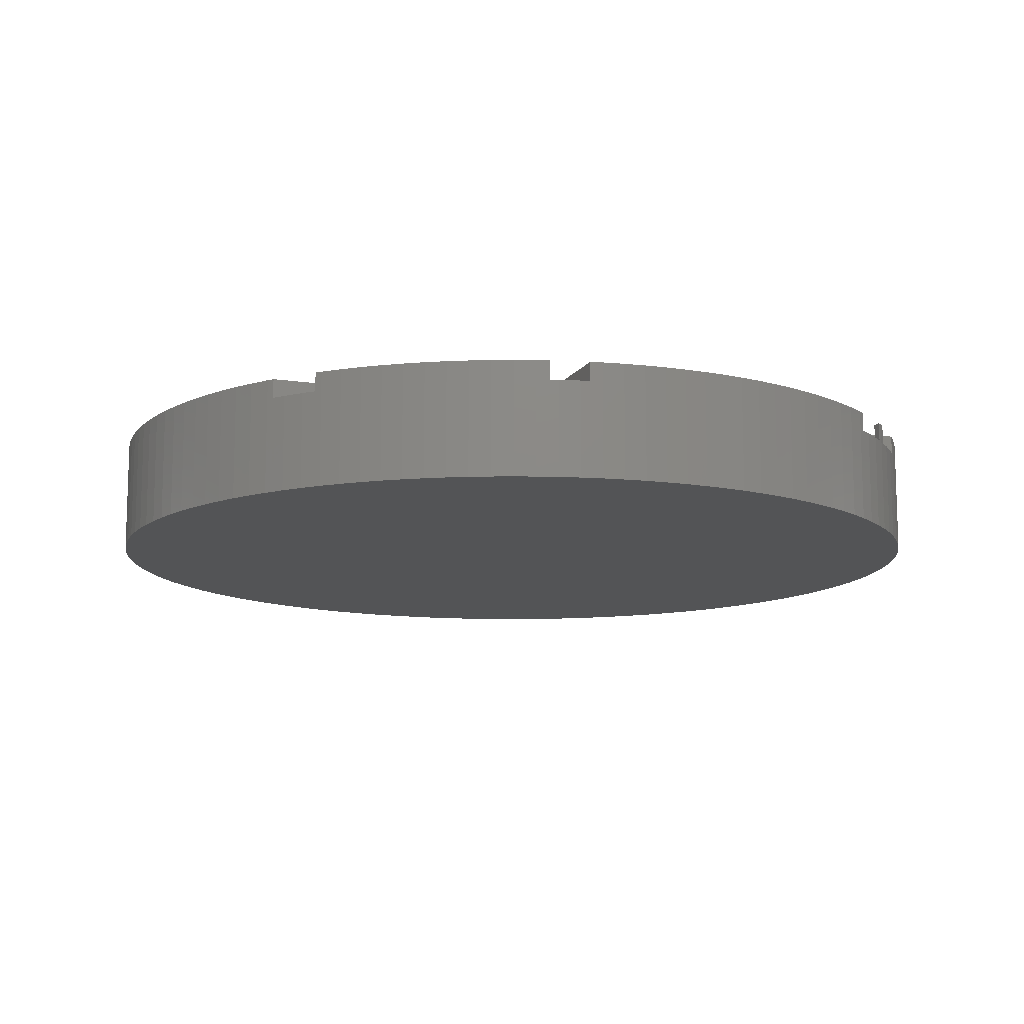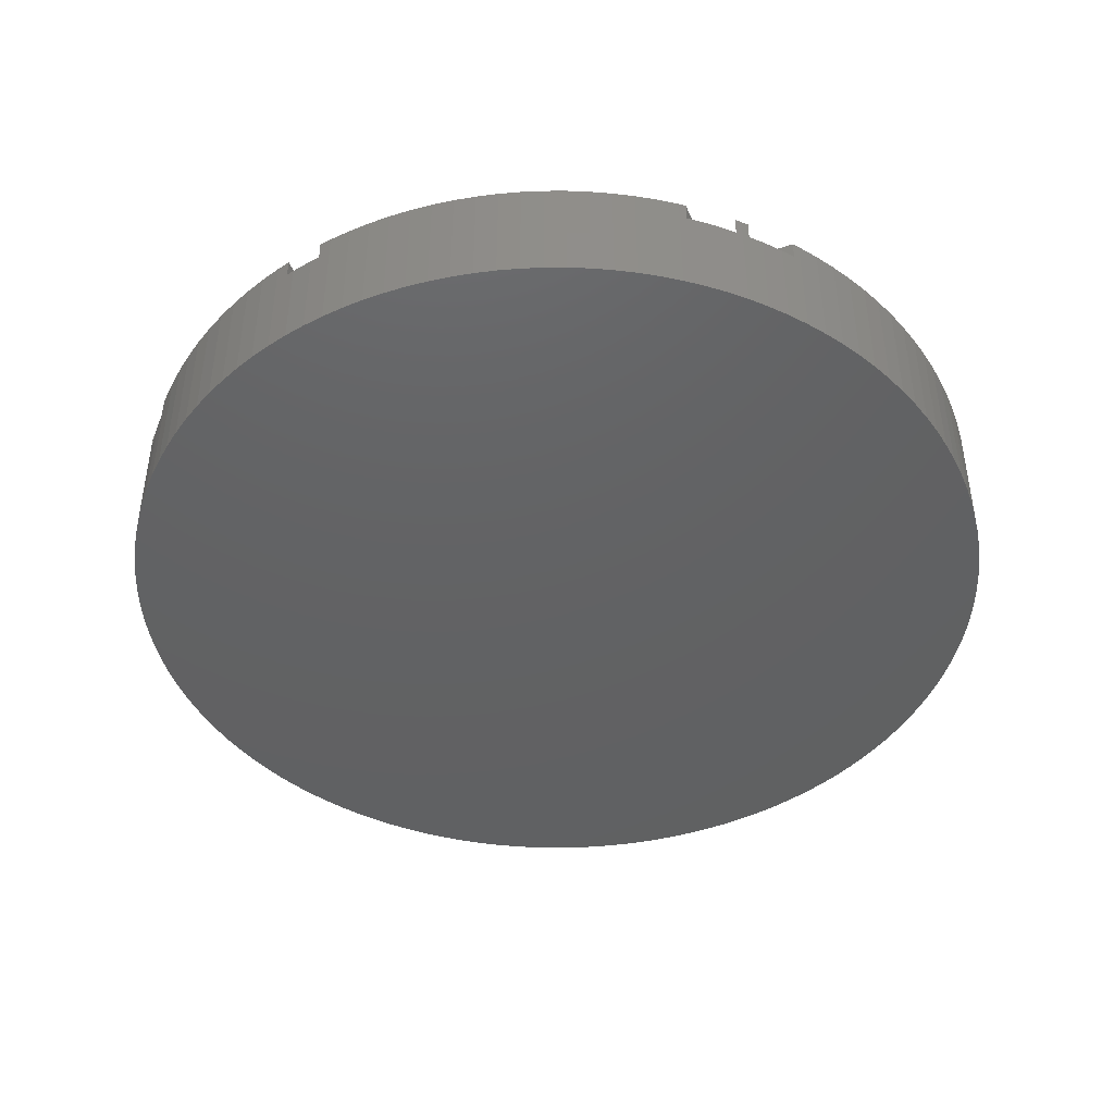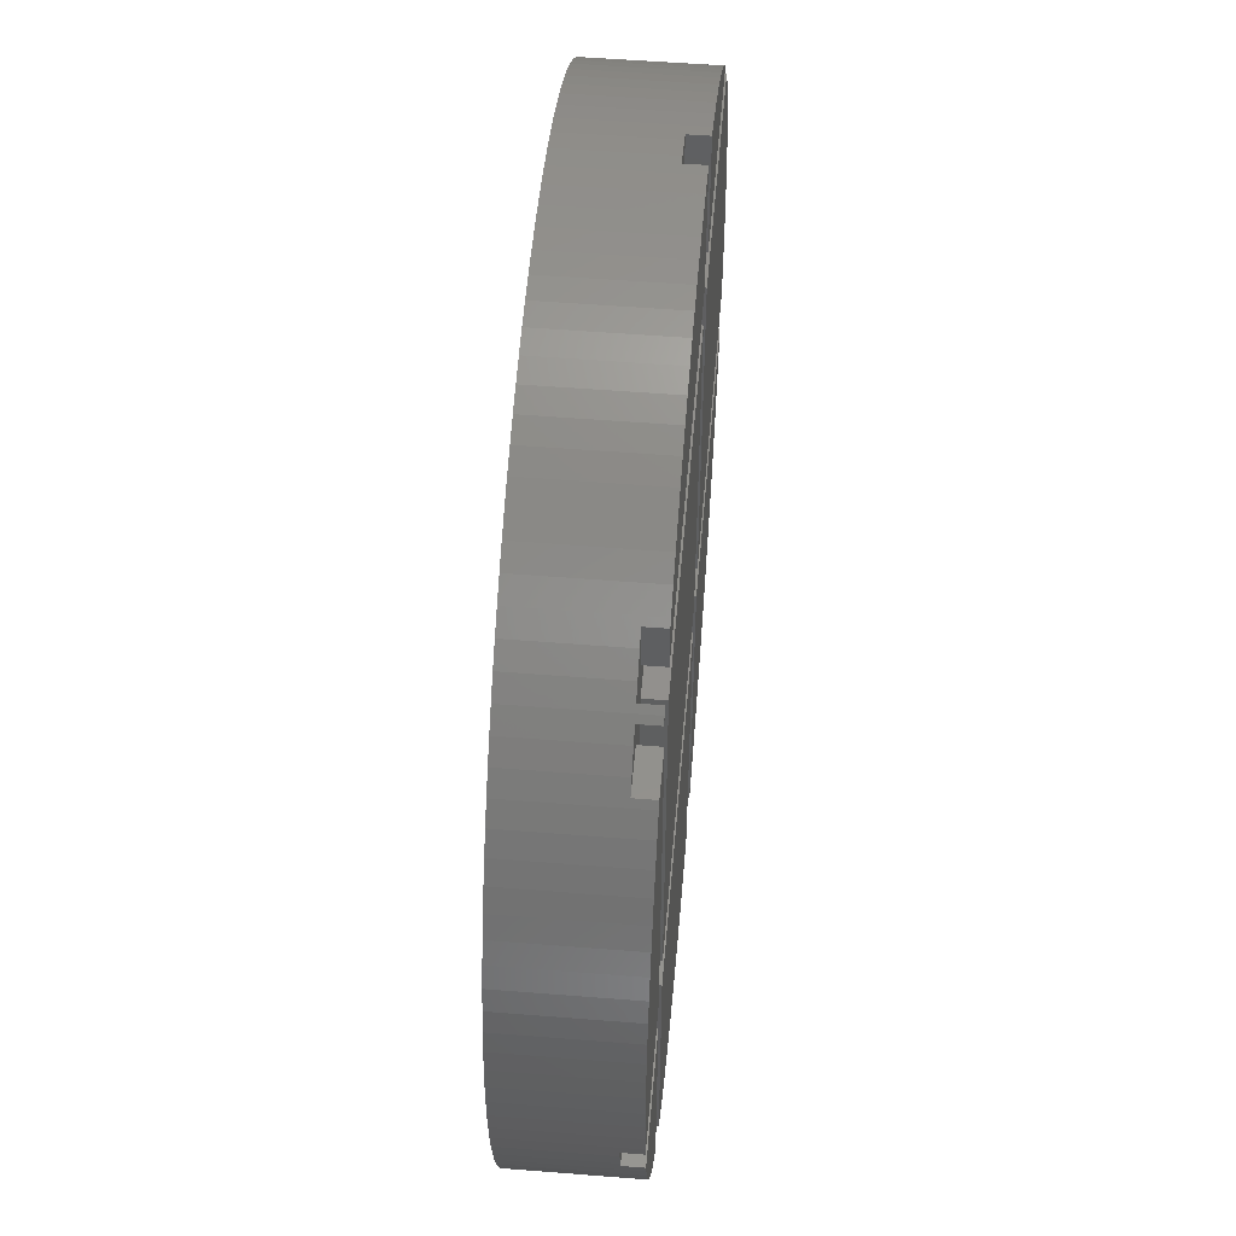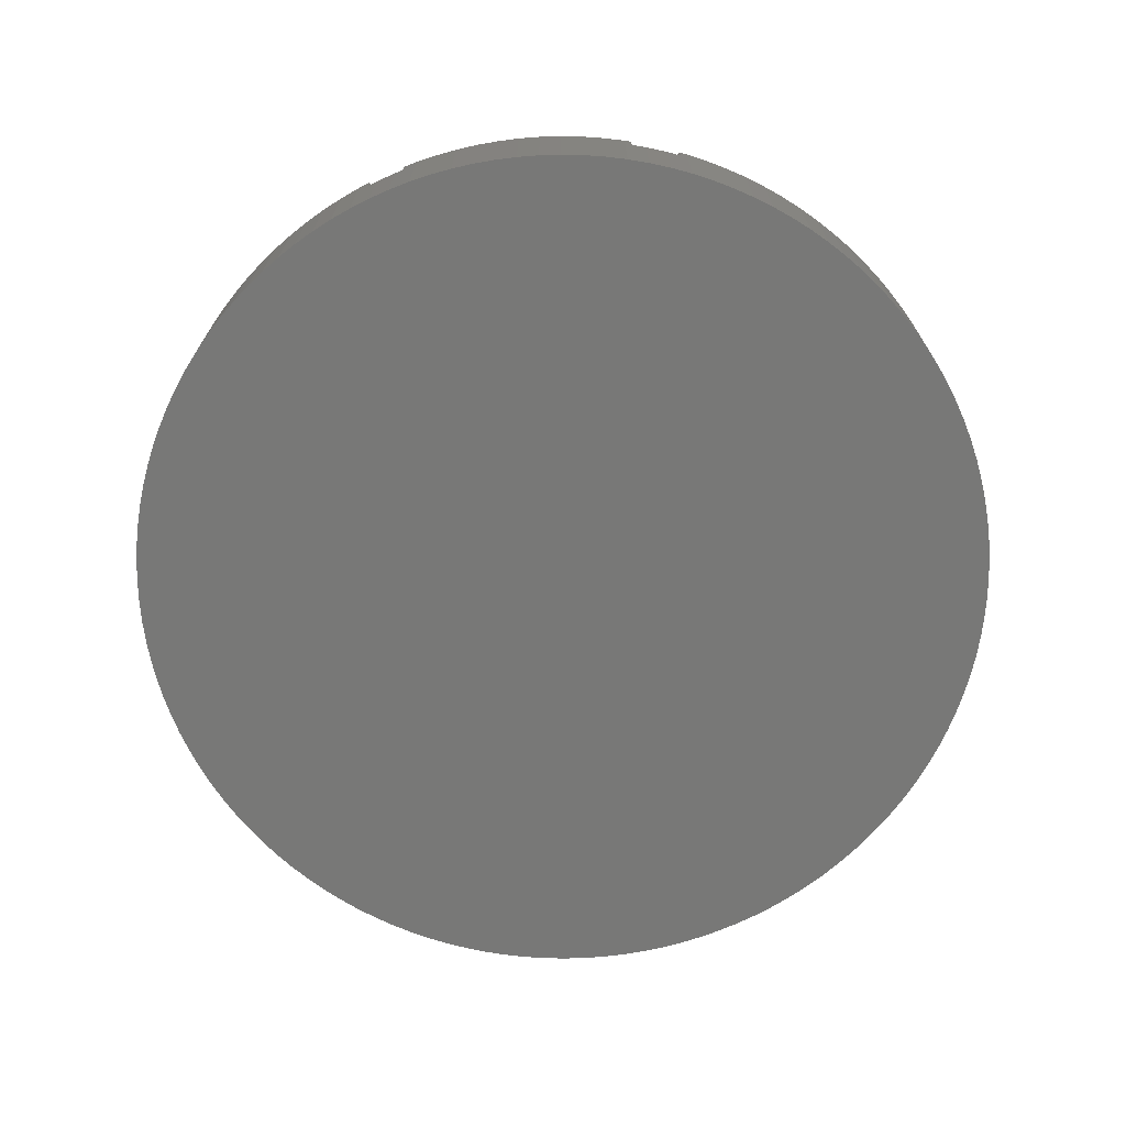
<metadata>
{"format":"stl","ext":"stl","renderer":"f3d","projection":"perspective","resolution":1024,"background":"white","views":[{"elev":-11.8,"azim":160.1,"up":"+Z"},{"elev":-43.9,"azim":-158.7,"up":"+Z"},{"elev":53.0,"azim":-85.1,"up":"+Y"},{"elev":-70.6,"azim":-53.2,"up":"+Z"}]}
</metadata>
<code>
# stl→obj: 320 verts, 636 faces
v -8 -2 2.5
v -11.1 -3 2.5
v -8 -3 2.5
v -11.16 -2.794 2.5
v -11.28 -2.244 2.5
v -11.32 -2 2.5
v -8.521 7.723 2.5
v -8 8 2.5
v -8.257 8 2.5
v -8 7 2.5
v -8.89 7.296 2.5
v -9.12 7 2.5
v -7.296 8.89 2.5
v -7 8 2.5
v -7 9.12 2.5
v -7.723 8.521 2.5
v -7 7 2.5
v -7 -2 2.5
v -7 -3 2.5
v -8 -8.257 2.5
v -8 8.257 2.5
v -7.296 -8.89 2.5
v -7 -9.12 2.5
v -7.723 -8.521 2.5
v 2 -3 2.5
v 2 -2 2.5
v 2 7 2.5
v 2 8 2.5
v 3 8 2.5
v 3 11.1 2.5
v 3 7 2.5
v 3 -2 2.5
v 2.794 11.16 2.5
v 3 -3 2.5
v 2.244 11.28 2.5
v 3 -11.1 2.5
v 2 11.32 2.5
v 2.794 -11.16 2.5
v 2.244 -11.28 2.5
v 2 -11.32 2.5
v 8.89 7.296 2.5
v 8.521 7.723 2.5
v 8.257 8 2.5
v 9.12 7 2.5
v 11.28 -2.244 2.5
v 11.32 -2 2.5
v 11.16 -2.794 2.5
v 11.1 -3 2.5
v -8 8 3
v -8.257 8 3
v 8.257 8 3
v 3 8 3
v 2 8 3
v -7 8 3
v -9.12 7 3
v -8 7 3
v 3 7 3
v 9.12 7 3
v -7 7 3
v 2 7 3
v -8 -2 3
v -11.32 -2 3
v 11.32 -2 3
v 3 -2 3
v 2 -2 3
v -7 -2 3
v -11.1 -3 3
v -8 -3 3
v 3 -3 3
v 11.1 -3 3
v -7 -3 3
v 2 -3 3
v -8 -8.257 3
v -8 8.257 3
v -7 -9.12 3
v -7 9.12 3
v 2 -11.32 3
v 2 11.32 3
v 3 -11.1 3
v 3 11.1 3
v 11.49 0.5643 3
v 11.44 1.127 0
v 11.44 1.127 3
v 11.49 0.5643 0
v -3.874 10.83 0
v -4.401 10.62 3
v -3.874 10.83 3
v -4.401 10.62 0
v 11.5 0 3
v 11.5 0 0
v -4.917 -10.4 0
v -4.401 -10.62 3
v -4.917 -10.4 3
v -4.401 -10.62 0
v 11.49 -0.5643 0
v 11.44 -1.127 0
v 11.38 -1.687 0
v 11.38 1.687 0
v 11.28 -2.244 0
v 11.28 2.244 0
v 11.16 -2.794 0
v 11.16 2.794 0
v 11 -3.338 0
v 11 3.338 0
v 10.83 -3.874 0
v 10.83 3.874 0
v 10.62 -4.401 0
v 10.62 4.401 0
v 10.4 -4.917 0
v 10.4 4.917 0
v 10.14 -5.421 0
v 10.14 5.421 0
v 9.864 -5.912 0
v 9.864 5.912 0
v 9.562 -6.389 0
v 9.562 6.389 0
v 9.237 -6.851 0
v 9.237 6.851 0
v 8.89 -7.296 0
v 8.89 7.296 0
v 8.521 -7.723 0
v 8.521 7.723 0
v 8.132 -8.132 0
v 8.132 8.132 0
v 7.723 -8.521 0
v 7.723 8.521 0
v 7.296 -8.89 0
v 7.296 8.89 0
v 6.851 -9.237 0
v 6.851 9.237 0
v 6.389 -9.562 0
v 6.389 9.562 0
v 5.912 -9.864 0
v 5.912 9.864 0
v 5.421 -10.14 0
v 5.421 10.14 0
v 4.917 -10.4 0
v 4.917 10.4 0
v 4.401 -10.62 0
v 4.401 10.62 0
v 3.874 -10.83 0
v 3.874 10.83 0
v 3.338 -11 0
v 3.338 11 0
v 2.794 -11.16 0
v 2.794 11.16 0
v 2.244 -11.28 0
v 2.244 11.28 0
v 1.687 -11.38 0
v 1.687 11.38 0
v 1.127 -11.44 0
v 1.127 11.44 0
v 0.5643 -11.49 0
v 0.5643 11.49 0
v 0 -11.5 0
v 0 11.5 0
v -0.5643 -11.49 0
v -0.5643 11.49 0
v -1.127 -11.44 0
v -1.127 11.44 0
v -1.687 -11.38 0
v -1.687 11.38 0
v -2.244 -11.28 0
v -2.244 11.28 0
v -2.794 -11.16 0
v -2.794 11.16 0
v -3.338 -11 0
v -3.338 11 0
v -3.874 -10.83 0
v -4.917 10.4 0
v -5.421 -10.14 0
v -5.421 10.14 0
v -5.912 -9.864 0
v -5.912 9.864 0
v -6.389 -9.562 0
v -6.389 9.562 0
v -6.851 -9.237 0
v -6.851 9.237 0
v -7.296 -8.89 0
v -7.296 8.89 0
v -7.723 -8.521 0
v -7.723 8.521 0
v -8.132 -8.132 0
v -8.132 8.132 0
v -8.521 -7.723 0
v -8.521 7.723 0
v -8.89 -7.296 0
v -8.89 7.296 0
v -9.237 -6.851 0
v -9.237 6.851 0
v -9.562 -6.389 0
v -9.562 6.389 0
v -9.864 -5.912 0
v -9.864 5.912 0
v -10.14 -5.421 0
v -10.14 5.421 0
v -10.4 -4.917 0
v -10.4 4.917 0
v -10.62 -4.401 0
v -10.62 4.401 0
v -10.83 -3.874 0
v -10.83 3.874 0
v -11 -3.338 0
v -11 3.338 0
v -11.16 -2.794 0
v -11.16 2.794 0
v -11.28 -2.244 0
v -11.28 2.244 0
v -11.38 -1.687 0
v -11.38 1.687 0
v -11.44 -1.127 0
v -11.44 1.127 0
v -11.49 -0.5643 0
v -11.49 0.5643 0
v -11.5 0 0
v -11.44 1.127 3
v -11.49 0.5643 3
v 8.521 -7.723 3
v 8.89 -7.296 3
v 7.296 -8.89 3
v 6.851 -9.237 3
v -1.687 -11.38 3
v -2.244 -11.28 3
v 9.237 -6.851 3
v 9.562 -6.389 3
v -11.38 1.687 3
v -9.562 6.389 3
v -9.864 5.912 3
v 11 3.338 3
v 10.83 3.874 3
v 1.127 -11.44 3
v 0.5643 -11.49 3
v -10.83 3.874 3
v -11 3.338 3
v 11.38 -1.687 3
v -10.4 -4.917 3
v -10.14 -5.421 3
v -2.794 -11.16 3
v -3.338 -11 3
v -9.237 -6.851 3
v -8.89 -7.296 3
v 5.912 9.864 3
v 6.389 9.562 3
v -11.5 0 3
v -11.49 -0.5643 3
v -10.62 -4.401 3
v 1.687 -11.38 3
v 8.132 -8.132 3
v -2.794 11.16 3
v -2.244 11.28 3
v 6.851 9.237 3
v -1.127 11.44 3
v -0.5643 11.49 3
v 3.338 11 3
v -11 -3.338 3
v -10.83 -3.874 3
v -8.132 -8.132 3
v 5.912 -9.864 3
v 5.421 -10.14 3
v 11.44 -1.127 3
v 4.917 -10.4 3
v 4.401 -10.62 3
v 4.401 10.62 3
v 4.917 10.4 3
v 10.14 5.421 3
v 9.864 5.912 3
v 5.421 10.14 3
v -6.851 -9.237 3
v 7.723 8.521 3
v 8.132 8.132 3
v -9.562 -6.389 3
v -10.14 5.421 3
v 10.4 -4.917 3
v 10.62 -4.401 3
v 11.49 -0.5643 3
v 10.83 -3.874 3
v 10.4 4.917 3
v -3.874 -10.83 3
v -3.338 11 3
v -6.389 -9.562 3
v -10.4 4.917 3
v 0 -11.5 3
v 7.296 8.89 3
v 0 11.5 3
v 9.237 6.851 3
v -10.62 4.401 3
v -5.912 -9.864 3
v -5.421 -10.14 3
v 6.389 -9.562 3
v -11.44 -1.127 3
v -11.38 -1.687 3
v 10.62 4.401 3
v -1.127 -11.44 3
v -8.521 -7.723 3
v 9.562 6.389 3
v 11.28 2.244 3
v 11.16 2.794 3
v 3.874 10.83 3
v -6.389 9.562 3
v -5.912 9.864 3
v 11 -3.338 3
v -9.864 -5.912 3
v 9.864 -5.912 3
v 3.338 -11 3
v -9.237 6.851 3
v 3.874 -10.83 3
v 0.5643 11.49 3
v 1.127 11.44 3
v -5.421 10.14 3
v -4.917 10.4 3
v 1.687 11.38 3
v -6.851 9.237 3
v -1.687 11.38 3
v 11.38 1.687 3
v 10.14 -5.421 3
v -11.28 2.244 3
v -11.16 2.794 3
v -0.5643 -11.49 3
v 7.723 -8.521 3
v -8.132 8.132 3
f 1 2 3
f 1 4 2
f 1 5 4
f 5 1 6
f 7 8 9
f 8 7 10
f 11 10 7
f 10 11 12
f 13 14 15
f 16 14 13
f 17 10 18
f 1 18 10
f 8 14 16
f 3 19 1
f 14 8 17
f 20 19 3
f 8 16 21
f 17 8 10
f 18 1 19
f 19 22 23
f 19 24 22
f 19 20 24
f 18 25 26
f 25 18 19
f 14 27 28
f 27 14 17
f 28 29 30
f 29 28 31
f 31 27 32
f 26 32 27
f 28 30 33
f 25 34 26
f 28 33 35
f 34 25 36
f 28 35 37
f 31 28 27
f 32 26 34
f 36 25 38
f 38 25 39
f 39 25 40
f 31 41 42
f 31 42 43
f 31 43 29
f 41 31 44
f 32 45 46
f 45 32 47
f 47 32 48
f 48 32 34
f 9 49 50
f 49 9 8
f 29 51 52
f 51 29 43
f 14 53 54
f 53 14 28
f 10 55 56
f 55 10 12
f 44 57 58
f 57 44 31
f 27 59 60
f 59 27 17
f 6 61 62
f 61 6 1
f 32 63 64
f 63 32 46
f 18 65 66
f 65 18 26
f 3 67 68
f 67 3 2
f 48 69 70
f 69 48 34
f 25 71 72
f 71 25 19
f 73 3 68
f 3 73 20
f 49 21 74
f 21 49 8
f 61 10 56
f 10 61 1
f 23 71 19
f 71 23 75
f 14 76 15
f 76 14 54
f 18 59 17
f 59 18 66
f 77 25 72
f 25 77 40
f 53 37 78
f 37 53 28
f 65 27 60
f 27 65 26
f 36 69 34
f 69 36 79
f 29 80 30
f 80 29 52
f 32 57 31
f 57 32 64
f 81 82 83
f 82 81 84
f 85 86 87
f 86 85 88
f 89 84 81
f 84 89 90
f 91 92 93
f 92 91 94
f 95 84 90
f 96 84 95
f 96 82 84
f 97 82 96
f 97 98 82
f 99 98 97
f 99 100 98
f 101 100 99
f 101 102 100
f 103 102 101
f 103 104 102
f 105 104 103
f 105 106 104
f 107 106 105
f 107 108 106
f 109 108 107
f 109 110 108
f 111 110 109
f 111 112 110
f 113 112 111
f 113 114 112
f 115 114 113
f 115 116 114
f 117 116 115
f 117 118 116
f 119 118 117
f 119 120 118
f 121 120 119
f 121 122 120
f 123 122 121
f 123 124 122
f 125 124 123
f 125 126 124
f 127 126 125
f 127 128 126
f 129 128 127
f 129 130 128
f 131 130 129
f 131 132 130
f 133 132 131
f 133 134 132
f 135 134 133
f 135 136 134
f 137 136 135
f 137 138 136
f 139 138 137
f 139 140 138
f 141 140 139
f 141 142 140
f 143 142 141
f 143 144 142
f 145 144 143
f 145 146 144
f 147 146 145
f 147 148 146
f 149 148 147
f 149 150 148
f 151 150 149
f 151 152 150
f 153 152 151
f 153 154 152
f 155 154 153
f 155 156 154
f 157 156 155
f 157 158 156
f 159 158 157
f 159 160 158
f 161 160 159
f 161 162 160
f 163 162 161
f 163 164 162
f 165 164 163
f 165 166 164
f 167 166 165
f 167 168 166
f 169 168 167
f 169 85 168
f 94 85 169
f 94 88 85
f 91 88 94
f 91 170 88
f 171 170 91
f 171 172 170
f 173 172 171
f 173 174 172
f 175 174 173
f 175 176 174
f 177 176 175
f 177 178 176
f 179 178 177
f 179 180 178
f 181 180 179
f 181 182 180
f 183 182 181
f 183 184 182
f 185 184 183
f 185 186 184
f 187 186 185
f 187 188 186
f 189 188 187
f 189 190 188
f 191 190 189
f 191 192 190
f 193 192 191
f 193 194 192
f 195 194 193
f 195 196 194
f 197 196 195
f 197 198 196
f 199 198 197
f 199 200 198
f 201 200 199
f 201 202 200
f 203 202 201
f 203 204 202
f 205 204 203
f 205 206 204
f 207 206 205
f 207 208 206
f 209 208 207
f 209 210 208
f 211 210 209
f 211 212 210
f 213 212 211
f 213 214 212
f 214 213 215
f 146 35 33
f 35 146 148
f 214 216 212
f 216 214 217
f 218 119 219
f 119 218 121
f 129 220 221
f 220 129 127
f 163 222 223
f 222 163 161
f 224 115 225
f 115 224 117
f 212 226 210
f 226 212 216
f 194 227 192
f 227 194 228
f 229 106 230
f 106 229 104
f 153 231 232
f 231 153 151
f 204 233 202
f 233 204 234
f 46 235 63
f 235 46 97
f 99 46 45
f 46 99 97
f 195 236 197
f 236 195 237
f 167 238 239
f 238 167 165
f 187 240 189
f 240 187 241
f 132 242 243
f 242 132 134
f 213 244 215
f 244 213 245
f 197 246 199
f 246 197 236
f 151 247 231
f 247 151 149
f 248 121 218
f 121 248 123
f 247 40 77
f 149 40 247
f 147 40 149
f 40 147 39
f 164 249 250
f 249 164 166
f 130 243 251
f 243 130 132
f 158 252 253
f 252 158 160
f 254 30 80
f 144 30 254
f 146 30 144
f 30 146 33
f 188 7 186
f 7 188 11
f 201 255 203
f 255 201 256
f 257 20 73
f 183 20 257
f 181 20 183
f 20 181 24
f 135 258 259
f 258 135 133
f 235 96 260
f 96 235 97
f 139 261 262
f 261 139 137
f 138 263 264
f 263 138 140
f 265 114 266
f 114 265 112
f 205 5 207
f 5 205 4
f 134 267 242
f 267 134 136
f 22 179 23
f 23 268 75
f 177 23 179
f 23 177 268
f 124 269 270
f 269 124 126
f 189 271 191
f 271 189 240
f 196 228 194
f 228 196 272
f 273 107 274
f 107 273 109
f 260 95 275
f 95 260 96
f 274 105 276
f 105 274 107
f 137 259 261
f 259 137 135
f 277 112 265
f 112 277 110
f 94 278 92
f 278 94 169
f 219 117 224
f 117 219 119
f 168 87 279
f 87 168 85
f 177 280 268
f 280 177 175
f 198 272 196
f 272 198 281
f 155 232 282
f 232 155 153
f 165 223 238
f 223 165 163
f 128 251 283
f 251 128 130
f 156 253 284
f 253 156 158
f 58 285 44
f 44 120 41
f 118 44 285
f 44 118 120
f 200 281 198
f 281 200 286
f 175 287 280
f 287 175 173
f 171 93 288
f 93 171 91
f 133 289 258
f 289 133 131
f 209 290 211
f 290 209 291
f 292 110 277
f 110 292 108
f 161 293 222
f 293 161 159
f 183 294 185
f 294 183 257
f 295 118 285
f 118 295 116
f 296 102 297
f 102 296 100
f 215 217 214
f 217 215 244
f 211 245 213
f 245 211 290
f 275 90 89
f 90 275 95
f 142 254 298
f 254 142 144
f 174 299 300
f 299 174 176
f 47 99 45
f 99 47 101
f 70 301 48
f 48 101 47
f 103 48 301
f 48 103 101
f 276 103 301
f 103 276 105
f 181 22 24
f 22 181 179
f 126 283 269
f 283 126 128
f 193 237 195
f 237 193 302
f 225 113 303
f 113 225 115
f 140 298 263
f 298 140 142
f 147 38 39
f 38 147 145
f 38 145 36
f 36 304 79
f 143 36 145
f 36 143 304
f 192 305 190
f 305 192 227
f 188 12 11
f 190 12 188
f 305 12 190
f 12 305 55
f 141 262 306
f 262 141 139
f 154 284 307
f 284 154 156
f 152 307 308
f 307 152 154
f 170 309 310
f 309 170 172
f 150 308 311
f 308 150 152
f 312 15 76
f 178 15 312
f 180 15 178
f 15 180 13
f 160 313 252
f 313 160 162
f 185 241 187
f 241 185 294
f 297 104 229
f 104 297 102
f 314 100 296
f 100 314 98
f 88 310 86
f 310 88 170
f 303 111 315
f 111 303 113
f 210 316 208
f 316 210 226
f 208 317 206
f 317 208 316
f 206 234 204
f 234 206 317
f 83 98 314
f 98 83 82
f 136 264 267
f 264 136 138
f 162 250 313
f 250 162 164
f 205 2 4
f 203 2 205
f 255 2 203
f 2 255 67
f 159 318 293
f 318 159 157
f 157 282 318
f 282 157 155
f 230 108 292
f 108 230 106
f 173 288 287
f 288 173 171
f 199 256 201
f 256 199 246
f 209 6 291
f 207 6 209
f 6 207 5
f 291 6 62
f 169 239 278
f 239 169 167
f 125 248 319
f 248 125 123
f 127 319 220
f 319 127 125
f 191 302 193
f 302 191 271
f 315 109 273
f 109 315 111
f 166 279 249
f 279 166 168
f 43 270 51
f 270 43 124
f 122 43 42
f 43 122 124
f 143 306 304
f 306 143 141
f 184 9 320
f 186 9 184
f 9 186 7
f 320 9 50
f 180 16 13
f 16 180 182
f 266 116 295
f 116 266 114
f 176 312 299
f 312 176 178
f 131 221 289
f 221 131 129
f 16 182 21
f 21 320 74
f 184 21 182
f 21 184 320
f 172 300 309
f 300 172 174
f 35 148 37
f 37 311 78
f 150 37 148
f 37 150 311
f 202 286 200
f 286 202 233
f 41 122 42
f 122 41 120
f 72 247 77
f 72 231 247
f 72 232 231
f 72 282 232
f 72 318 282
f 72 293 318
f 72 222 293
f 72 223 222
f 72 238 223
f 72 239 238
f 72 278 239
f 72 92 278
f 72 93 92
f 71 93 72
f 93 71 288
f 288 71 287
f 287 71 280
f 280 71 268
f 268 71 75
f 69 301 70
f 301 69 276
f 276 69 274
f 274 69 273
f 273 69 315
f 315 69 303
f 303 69 225
f 225 69 224
f 224 69 219
f 219 69 218
f 218 69 248
f 248 69 319
f 319 69 220
f 220 69 221
f 221 69 289
f 289 69 258
f 258 69 259
f 259 69 261
f 261 69 262
f 262 69 306
f 306 69 304
f 304 69 79
f 64 89 81
f 64 81 83
f 89 64 275
f 64 83 314
f 275 64 260
f 260 64 235
f 64 314 296
f 64 296 297
f 64 297 229
f 64 229 230
f 64 230 292
f 64 292 277
f 57 277 265
f 57 265 266
f 57 266 295
f 57 295 285
f 57 285 58
f 277 57 64
f 235 64 63
f 305 56 55
f 227 56 305
f 228 56 227
f 272 56 228
f 281 56 272
f 286 56 281
f 56 286 61
f 233 61 286
f 234 61 233
f 317 61 234
f 316 61 317
f 226 61 316
f 216 61 226
f 61 291 62
f 217 61 216
f 61 290 291
f 244 61 217
f 61 245 290
f 61 244 245
f 311 53 78
f 308 53 311
f 307 53 308
f 284 53 307
f 253 53 284
f 252 53 253
f 313 53 252
f 250 53 313
f 249 53 250
f 279 53 249
f 87 53 279
f 86 53 87
f 54 86 310
f 54 310 309
f 54 309 300
f 54 300 299
f 54 299 312
f 54 312 76
f 86 54 53
f 52 270 269
f 52 269 283
f 52 283 251
f 52 251 243
f 52 243 242
f 52 242 267
f 52 267 264
f 52 264 263
f 52 263 298
f 52 298 254
f 52 254 80
f 270 52 51
f 68 257 73
f 68 294 257
f 68 241 294
f 68 240 241
f 68 271 240
f 68 302 271
f 68 237 302
f 68 236 237
f 68 246 236
f 68 256 246
f 68 255 256
f 255 68 67
f 320 49 74
f 49 320 50
f 59 65 60
f 65 59 66

</code>
